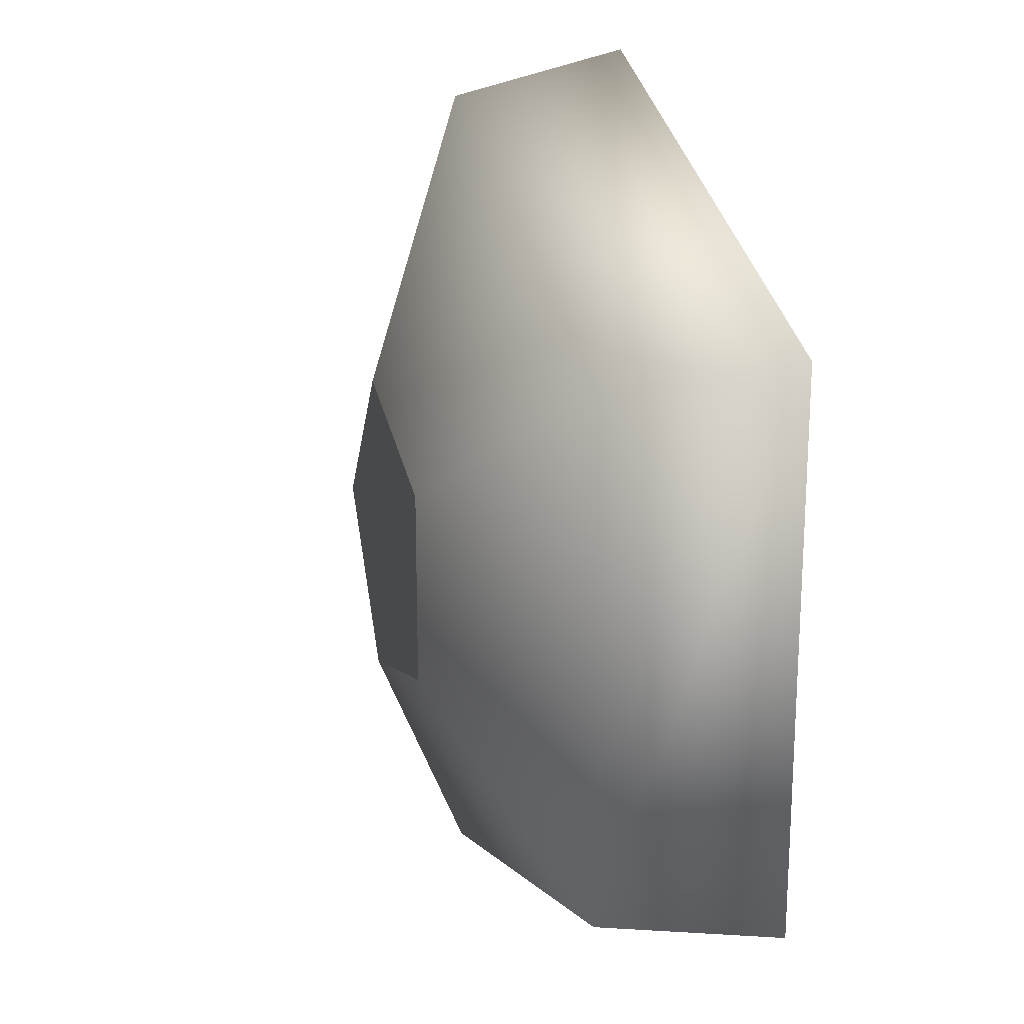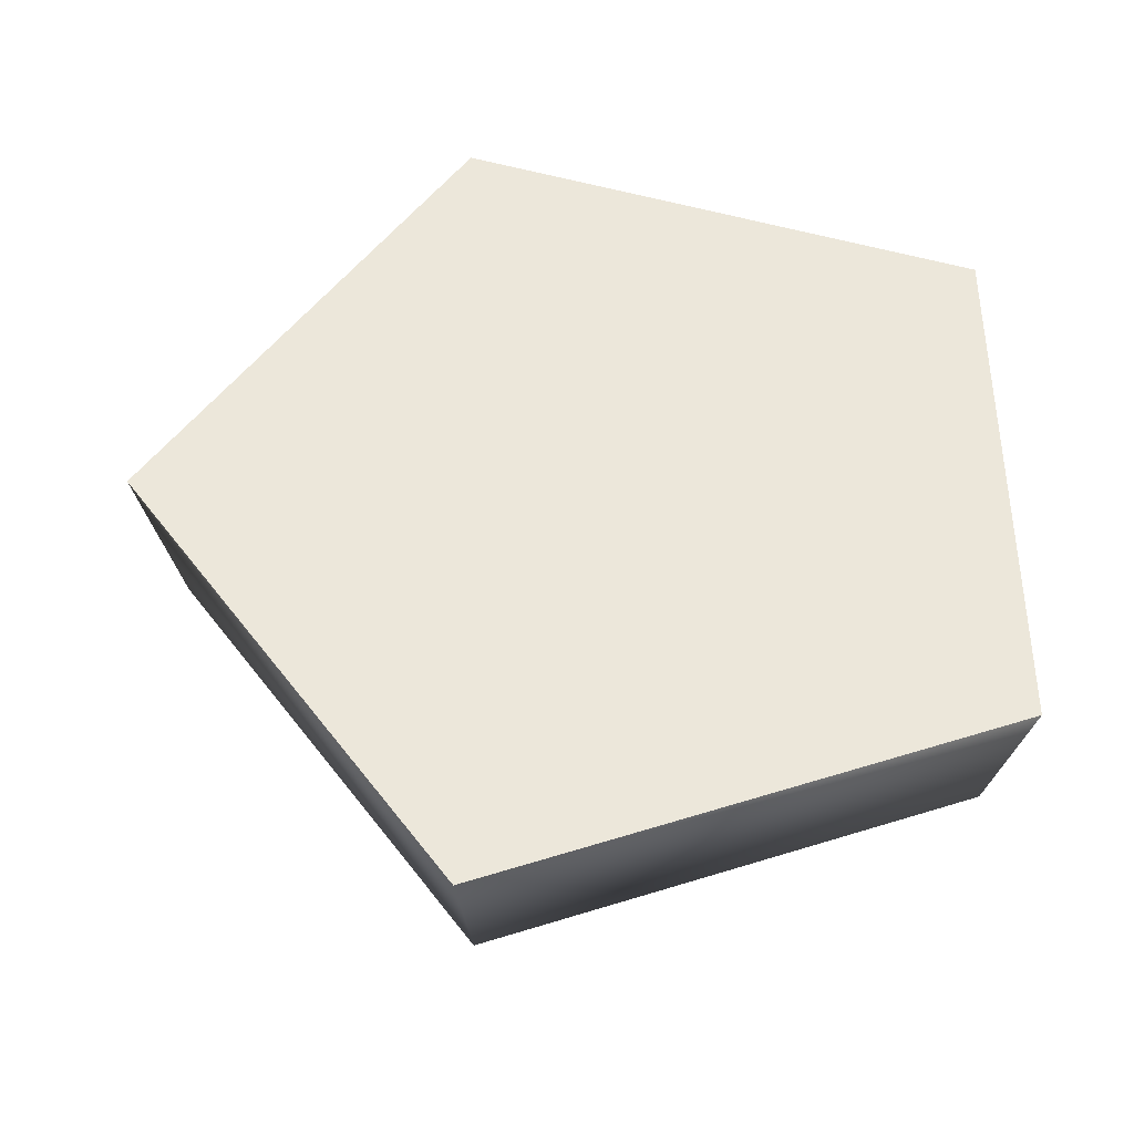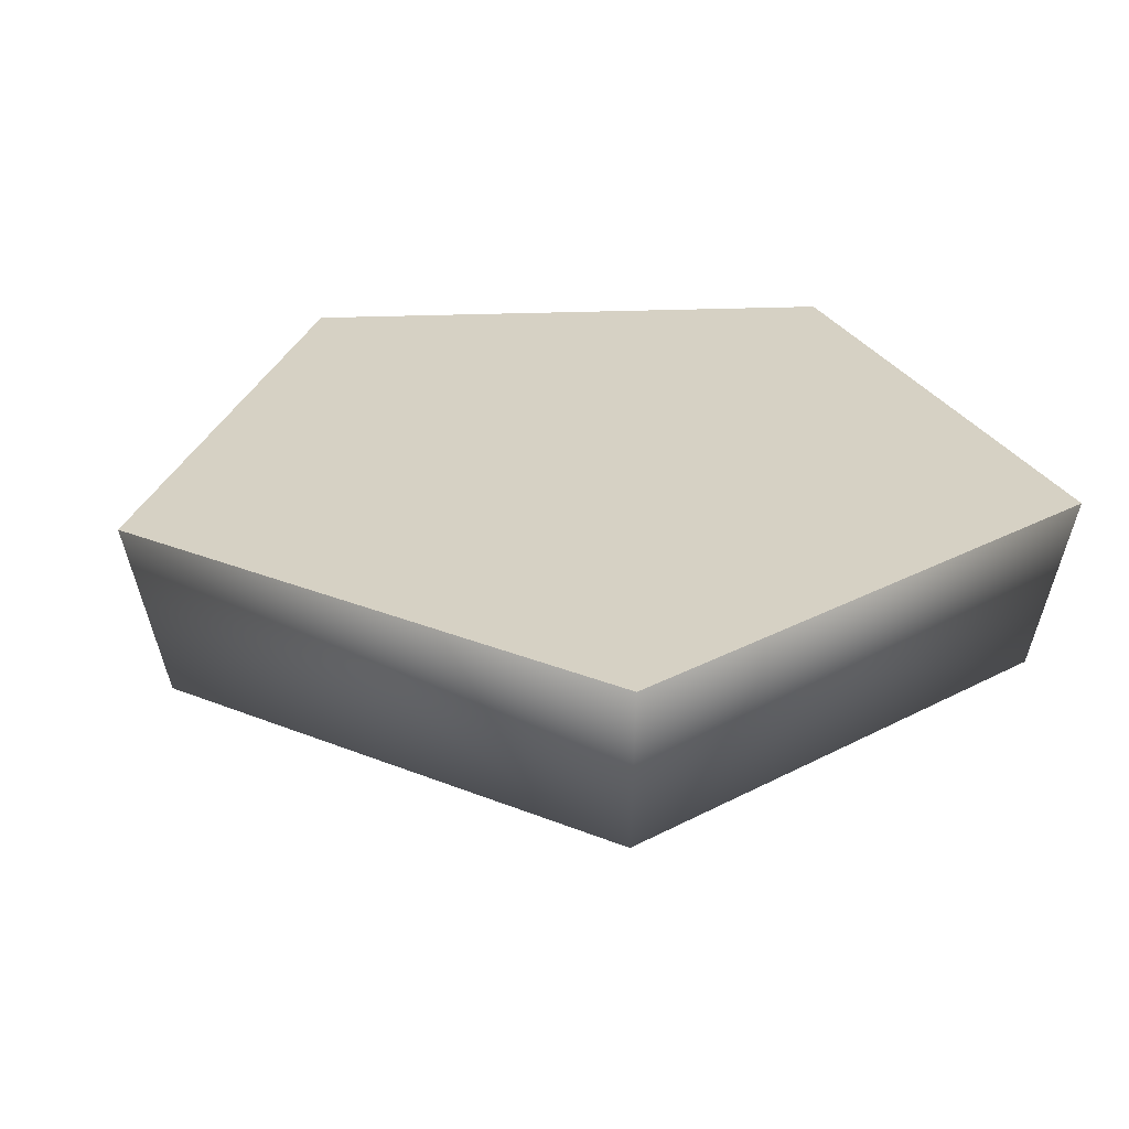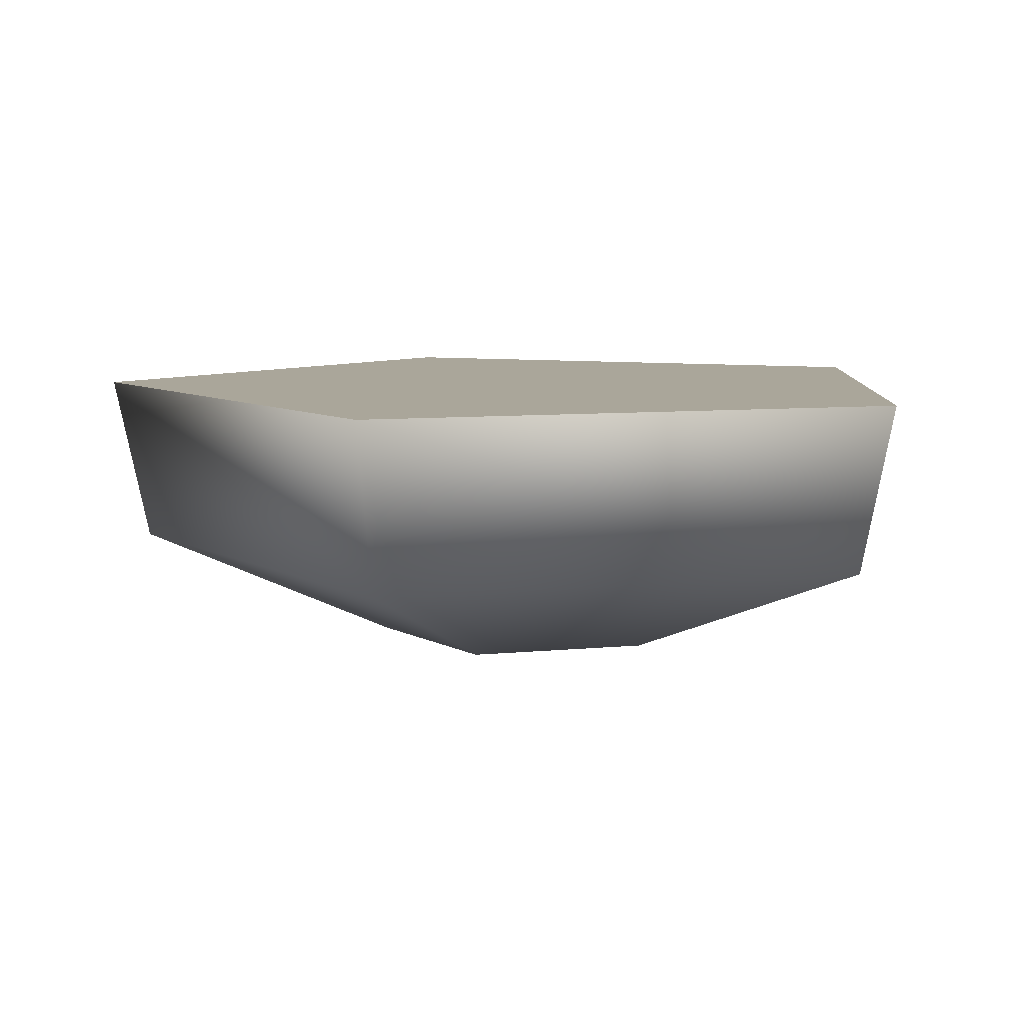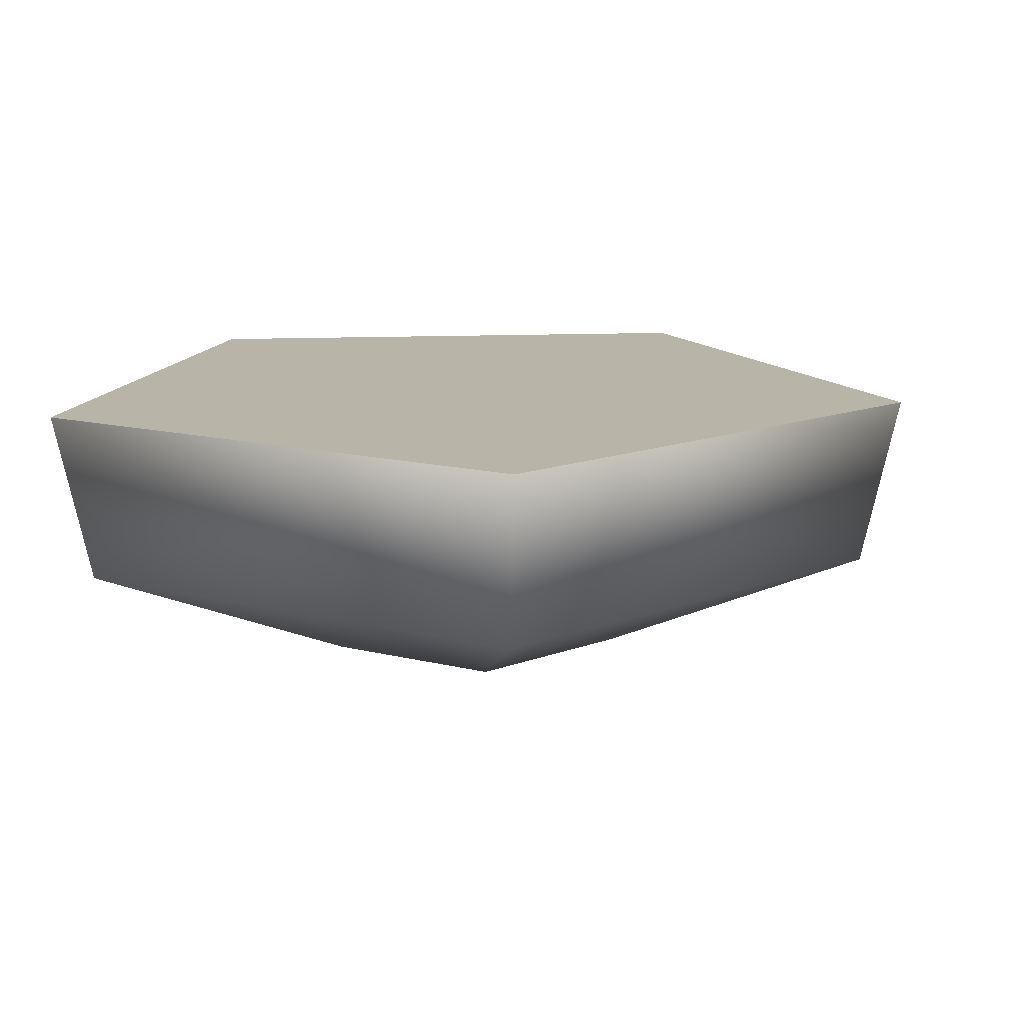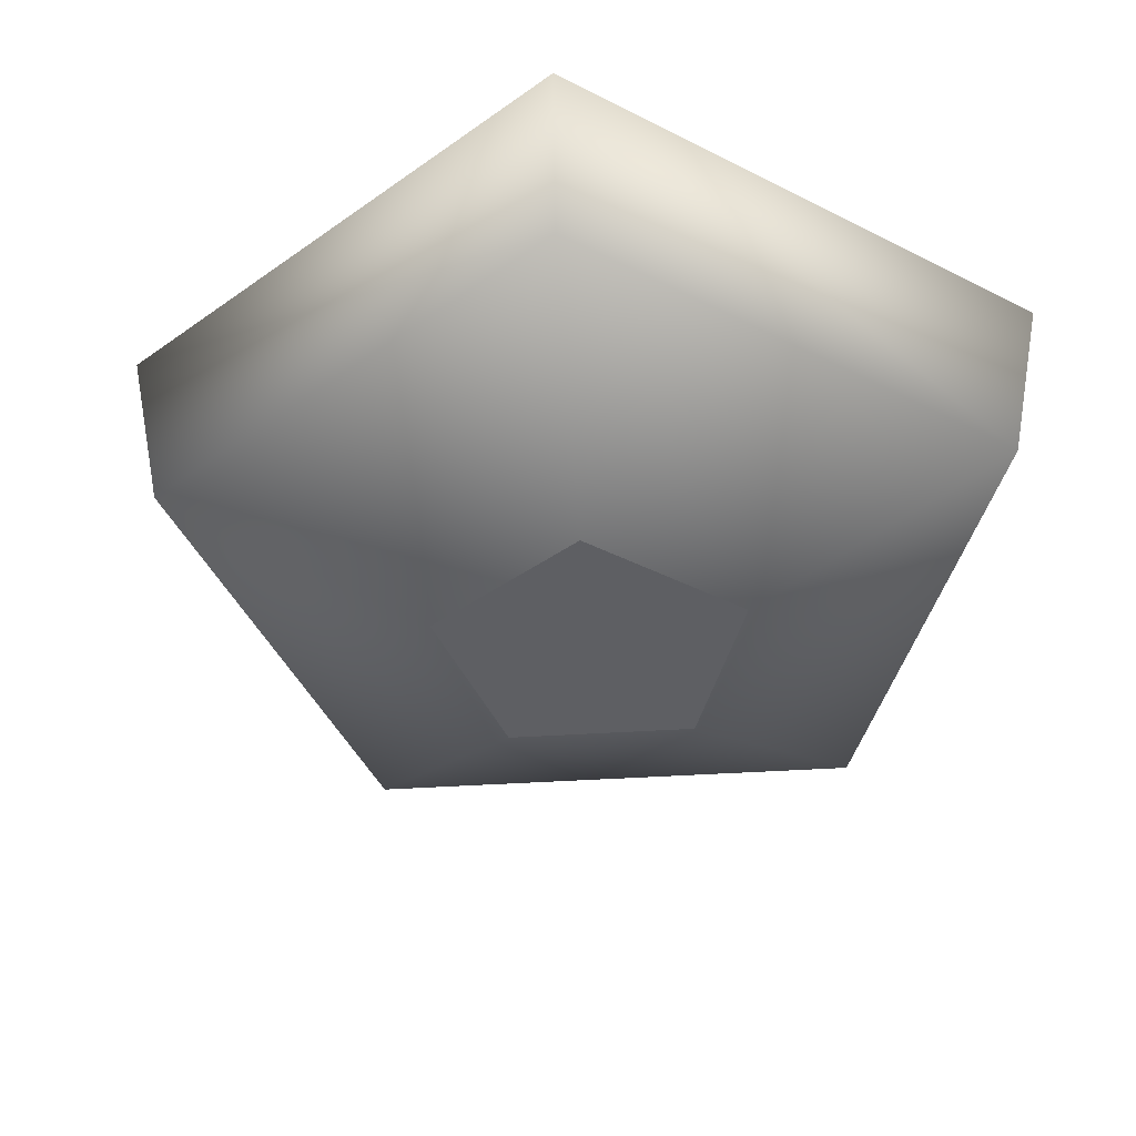
<metadata>
{"format":"obj","ext":"obj","renderer":"f3d","projection":"perspective","resolution":1024,"background":"white","views":[{"elev":20.9,"azim":74.4,"up":"+Z"},{"elev":53.0,"azim":-0.4,"up":"+Y"},{"elev":27.0,"azim":50.4,"up":"+Y"},{"elev":7.8,"azim":-69.9,"up":"+Y"},{"elev":13.1,"azim":-167.6,"up":"+Y"},{"elev":-41.7,"azim":58.5,"up":"+Y"}]}
</metadata>
<code>
g default
v 0.3152 0 -0.229
v -0.1204 0 -0.3706
v -0.3896 0 0
v -0.1204 0 0.3706
v 0.3152 0 0.229
v 0.8583 0.2648 -0.6236
v -0.3278 0.2648 -1.009
v -1.061 0.2648 0
v -0.3278 0.2648 1.009
v 0.8583 0.2648 0.6236
v 0.9327 0.6937 -0.6776
v -0.3563 0.6937 -1.096
v -1.153 0.6937 0
v -0.3563 0.6937 1.096
v 0.9327 0.6937 0.6776
v 0 0 0
v -0.09441 0.6937 0.2906
g pSphere8
f 6 1 2 7
f 7 2 3 8
f 8 3 4 9
f 9 4 5 10
f 10 5 1 6
f 11 6 7 12
f 12 7 8 13
f 13 8 9 14
f 14 9 10 15
f 15 10 6 11
f 2 1 16
f 3 2 16
f 4 3 16
f 5 4 16
f 1 5 16
f 13 17 12
f 14 17 13
f 15 17 14
f 11 17 15
f 12 17 11

</code>
